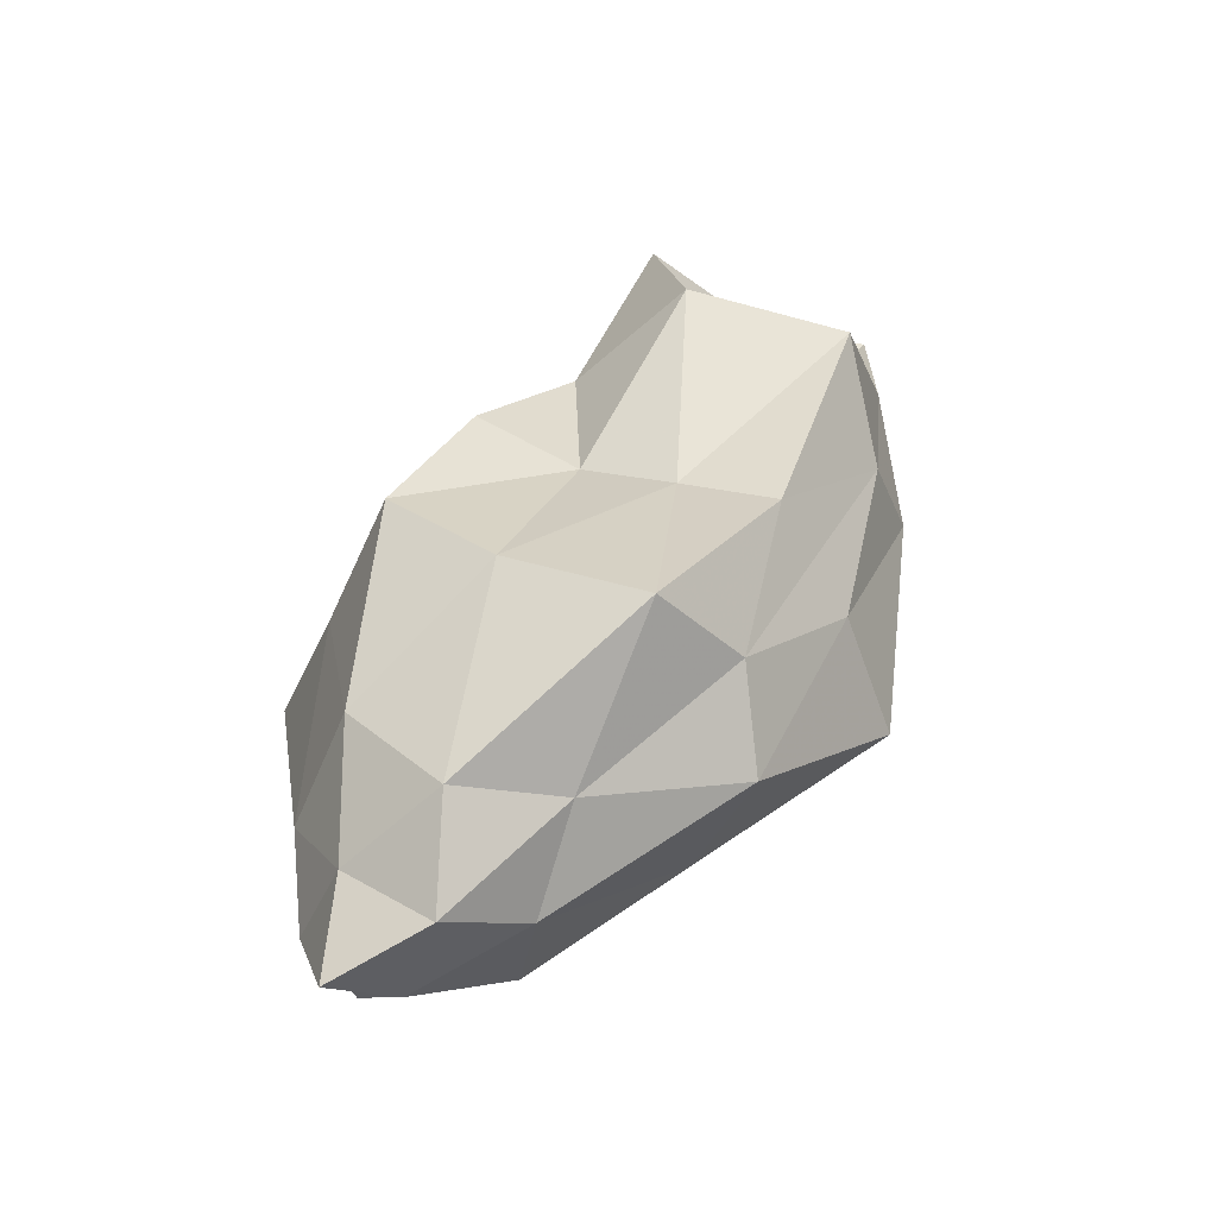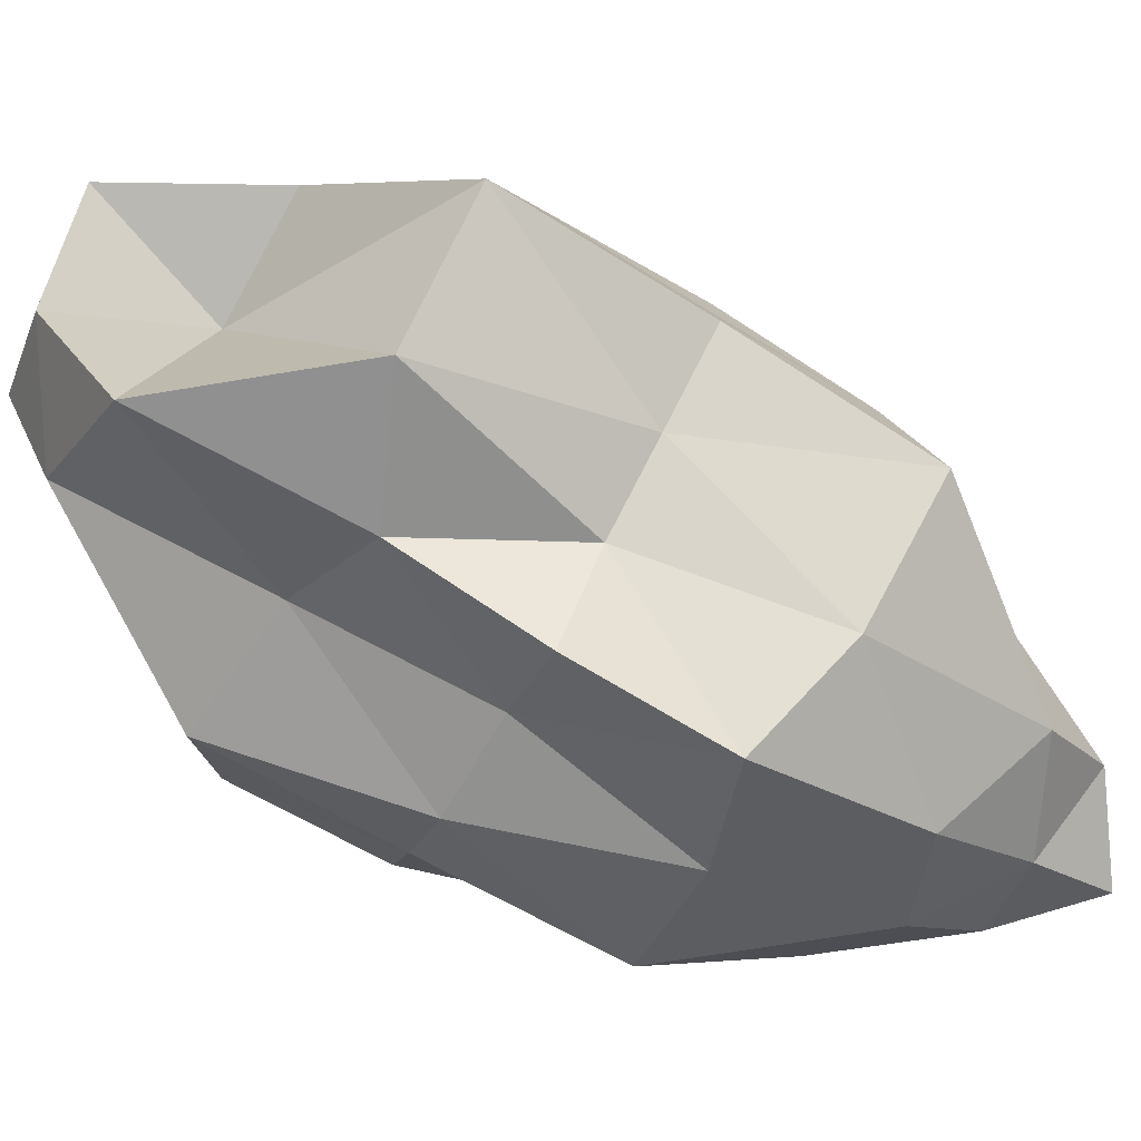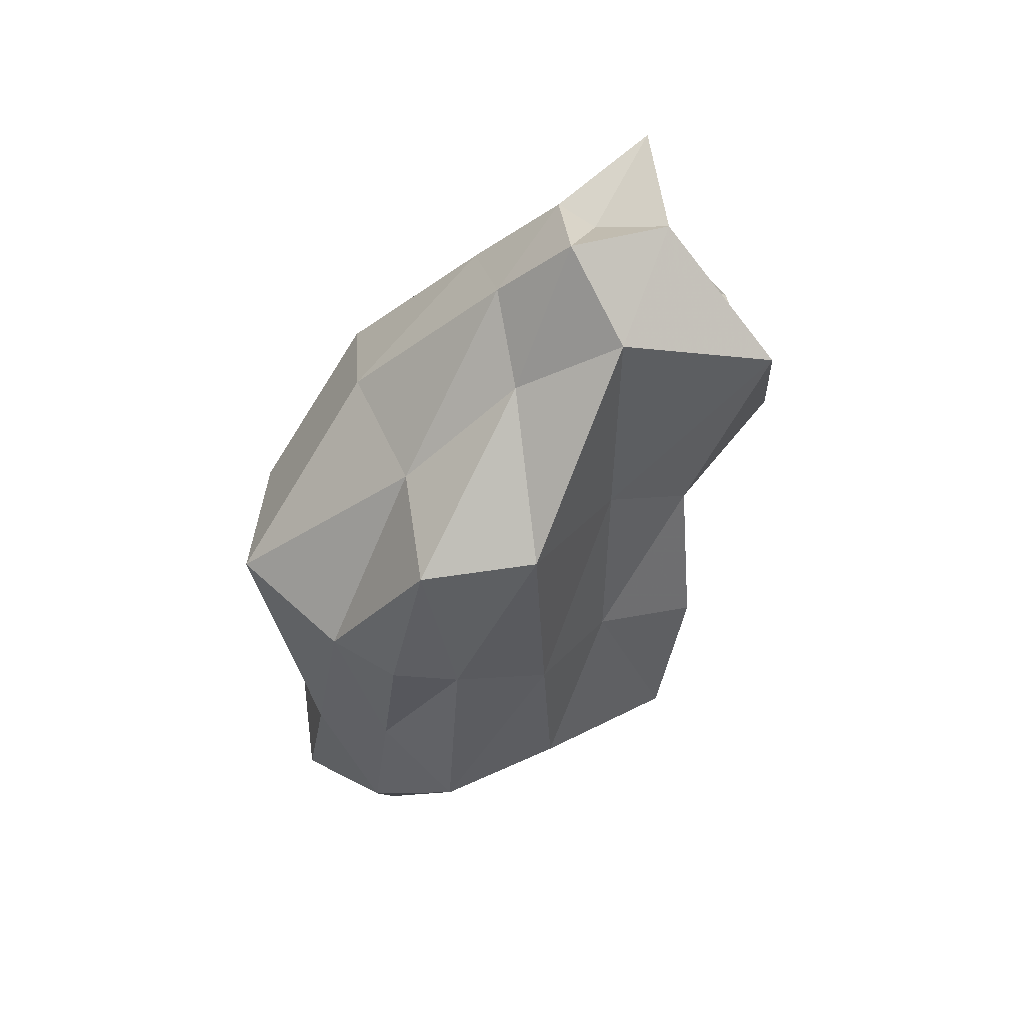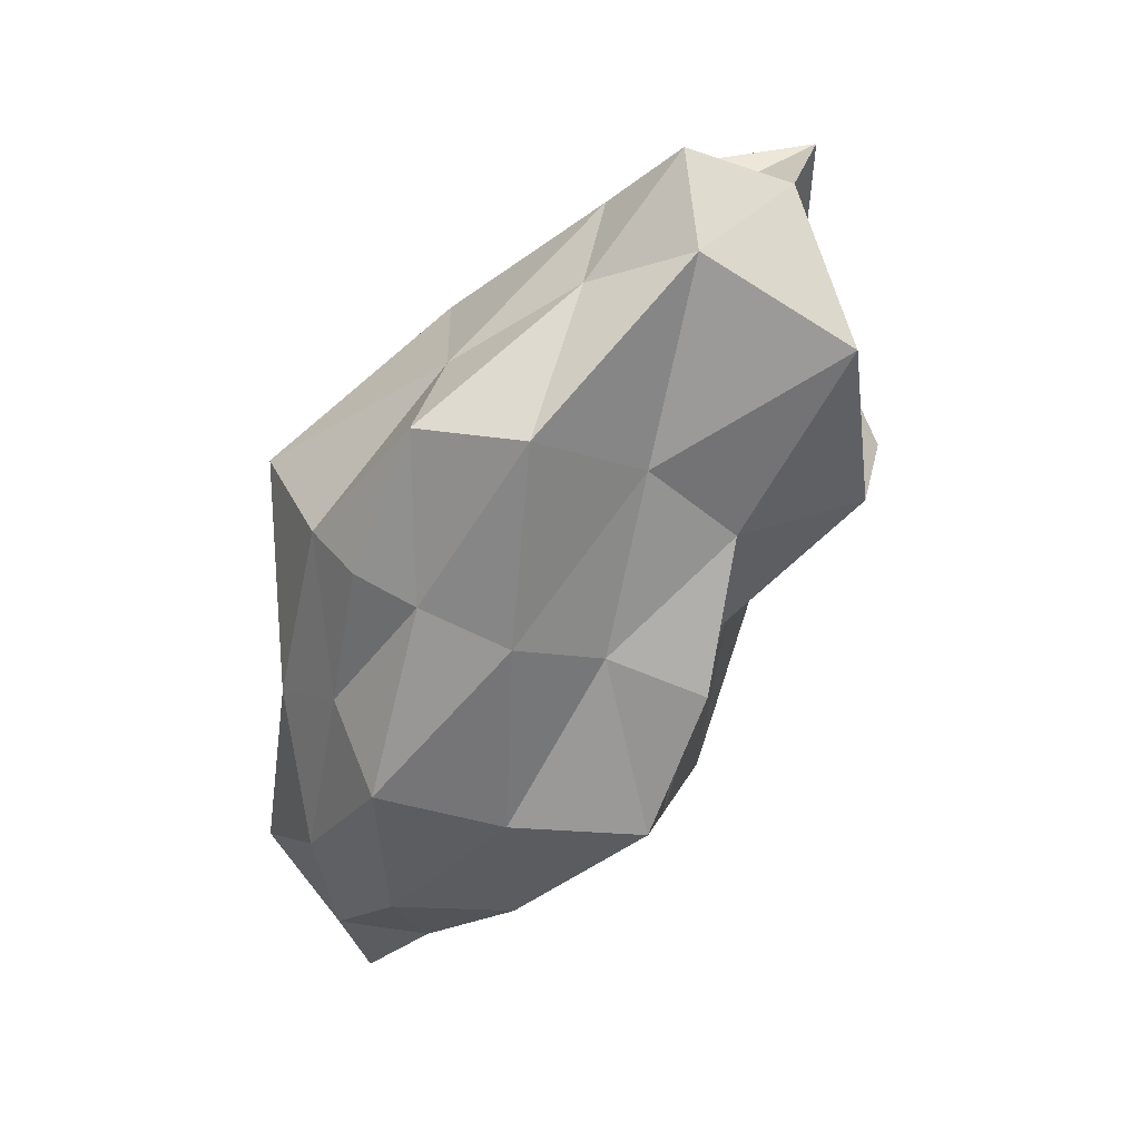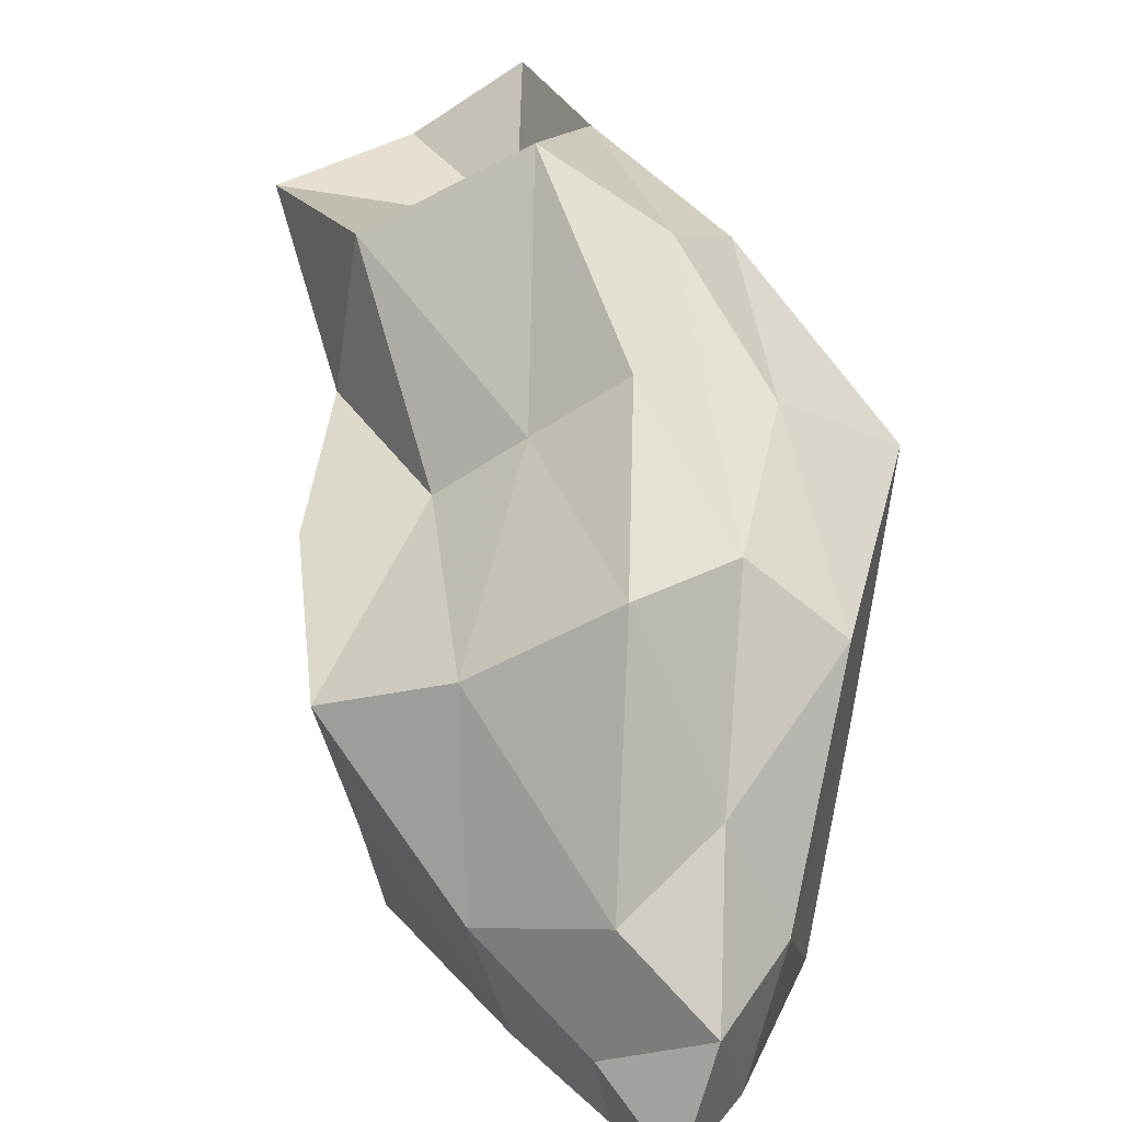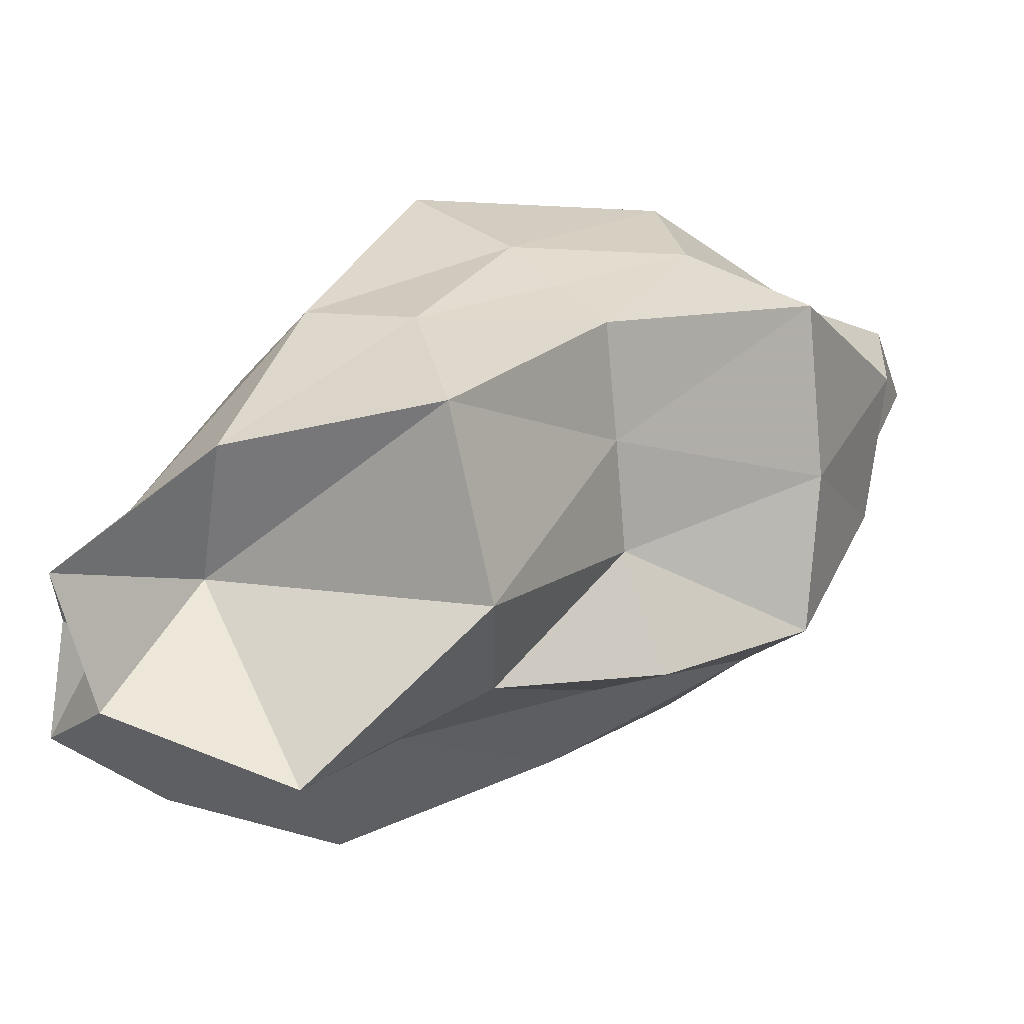
<metadata>
{"format":"obj","ext":"obj","renderer":"f3d","projection":"perspective","resolution":1024,"background":"white","views":[{"elev":-67.5,"azim":-41.3,"up":"+Y"},{"elev":30.8,"azim":-90.0,"up":"+Z"},{"elev":73.7,"azim":-134.1,"up":"+Y"},{"elev":45.3,"azim":-110.2,"up":"+Y"},{"elev":28.7,"azim":-20.8,"up":"+Z"},{"elev":68.8,"azim":-130.4,"up":"+Z"}]}
</metadata>
<code>
g asteroid3
v -0.3143 0 0.107
v 0.09991 -0.1772 0.2935
v 0.1532 0 -0.05214
v -0.1088 0.193 -0.3196
v 0.09614 0.5219 0.2824
v -0.12 -0.6515 -0.3525
v 0.1359 0.008294 0.4002
v 0.1467 0.2872 0.4299
v 0.1452 0.5216 0.4345
v -0.1742 -0.05196 0.1554
v -0.08292 -0.1147 0.2401
v 0.01359 -0.1794 0.3271
v -0.2108 0.1859 0.184
v -0.2003 0.4549 0.3409
v 0.01327 0.5691 0.3396
v 0.3209 0.191 0.006269
v 0.22 0.402 0.1672
v 0.1544 0.5285 0.2676
v 0.1863 -0.1777 0.265
v 0.3497 -0.1594 0.1753
v 0.3445 -0.06579 0.004362
v -0.07441 0.3902 -0.221
v 0.01212 0.4866 0.04634
v 0.07063 0.621 0.2062
v 0.2859 0.06803 -0.2231
v 0.1752 0.162 -0.3588
v -0.01056 0.1901 -0.3475
v -0.245 0.05348 -0.01544
v -0.2529 0.1279 -0.1502
v -0.1748 0.1696 -0.2539
v -0.3634 -0.1965 0.005462
v -0.2655 -0.418 -0.1618
v -0.1713 -0.5455 -0.2706
v 0.06476 -0.3626 0.1898
v -0.01307 -0.5086 -0.03186
v -0.06891 -0.6365 -0.2064
v 0.2514 -0.1911 -0.2012
v 0.1291 -0.4249 -0.301
v -0.01195 -0.5711 -0.3402
v -0.1243 -0.02085 -0.3662
v -0.1446 -0.2873 -0.4264
v -0.1351 -0.5 -0.3966
v 0.08225 0.3756 0.2834
v -0.003506 0.074 0.5024
v -0.1874 0.1647 0.3864
v 0.1899 0.395 0.3244
v 0.2944 0.1658 0.1808
v 0.2453 0.08881 0.3482
v 0.1248 0.5184 0.1203
v 0.05489 0.3692 -0.129
v 0.2229 0.3189 -0.07125
v -0.06541 0.5605 0.1732
v -0.1587 0.2947 0.07411
v -0.1741 0.412 -0.09397
v -0.1528 -0.555 -0.1003
v -0.2393 -0.3264 0.08144
v -0.09078 -0.4285 0.2008
v 0.04984 -0.5445 -0.1723
v 0.1711 -0.4106 0.09317
v 0.2225 -0.3198 -0.07971
v -0.003956 -0.4155 -0.4603
v 0.1335 -0.1657 -0.333
v -0.02085 -0.09058 -0.4166
v -0.2095 -0.3995 -0.3321
v -0.2541 -0.08678 -0.3551
v -0.3059 -0.1656 -0.1822
f 15 9 5
f 43 8 9
f 9 15 43
f 14 43 15
f 44 7 8
f 8 43 44
f 45 44 43
f 43 14 45
f 13 45 14
f 12 2 7
f 7 44 12
f 11 12 44
f 44 45 11
f 10 11 45
f 45 13 10
f 1 10 13
f 9 18 5
f 46 17 18
f 18 9 46
f 8 46 9
f 47 16 17
f 17 46 47
f 48 47 46
f 46 8 48
f 7 48 8
f 21 3 16
f 16 47 21
f 20 21 47
f 47 48 20
f 19 20 48
f 48 7 19
f 2 19 7
f 18 24 5
f 49 23 24
f 24 18 49
f 17 49 18
f 50 22 23
f 23 49 50
f 51 50 49
f 49 17 51
f 16 51 17
f 27 4 22
f 22 50 27
f 26 27 50
f 50 51 26
f 25 26 51
f 51 16 25
f 3 25 16
f 24 15 5
f 52 14 15
f 15 24 52
f 23 52 24
f 53 13 14
f 14 52 53
f 54 53 52
f 52 23 54
f 22 54 23
f 28 1 13
f 13 53 28
f 29 28 53
f 53 54 29
f 30 29 54
f 54 22 30
f 4 30 22
f 36 33 6
f 55 32 33
f 33 36 55
f 35 55 36
f 56 31 32
f 32 55 56
f 57 56 55
f 55 35 57
f 34 57 35
f 10 1 31
f 31 56 10
f 11 10 56
f 56 57 11
f 12 11 57
f 57 34 12
f 2 12 34
f 39 36 6
f 58 35 36
f 36 39 58
f 38 58 39
f 59 34 35
f 35 58 59
f 60 59 58
f 58 38 60
f 37 60 38
f 19 2 34
f 34 59 19
f 20 19 59
f 59 60 20
f 21 20 60
f 60 37 21
f 3 21 37
f 42 39 6
f 61 38 39
f 39 42 61
f 41 61 42
f 62 37 38
f 38 61 62
f 63 62 61
f 61 41 63
f 40 63 41
f 25 3 37
f 37 62 25
f 26 25 62
f 62 63 26
f 27 26 63
f 63 40 27
f 4 27 40
f 33 42 6
f 64 41 42
f 42 33 64
f 32 64 33
f 65 40 41
f 41 64 65
f 66 65 64
f 64 32 66
f 31 66 32
f 30 4 40
f 40 65 30
f 29 30 65
f 65 66 29
f 28 29 66
f 66 31 28
f 1 28 31

</code>
